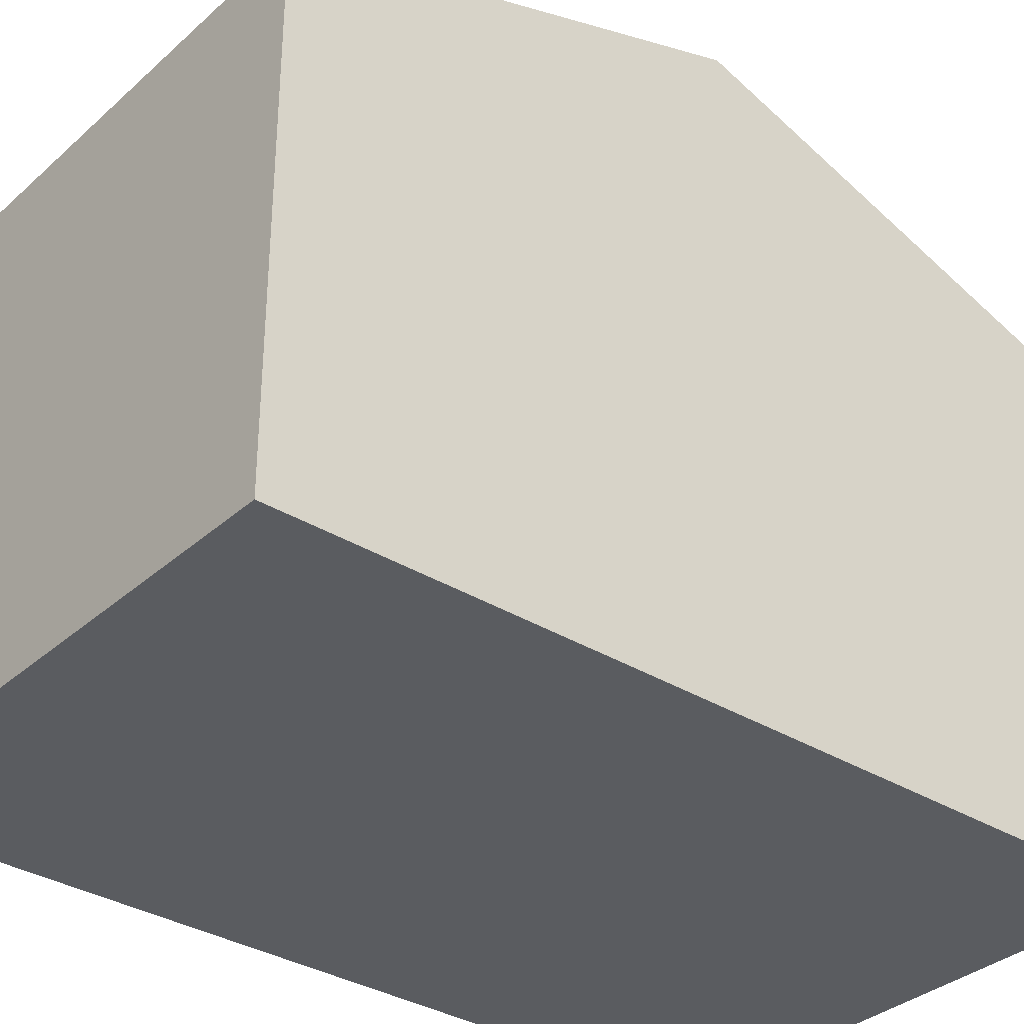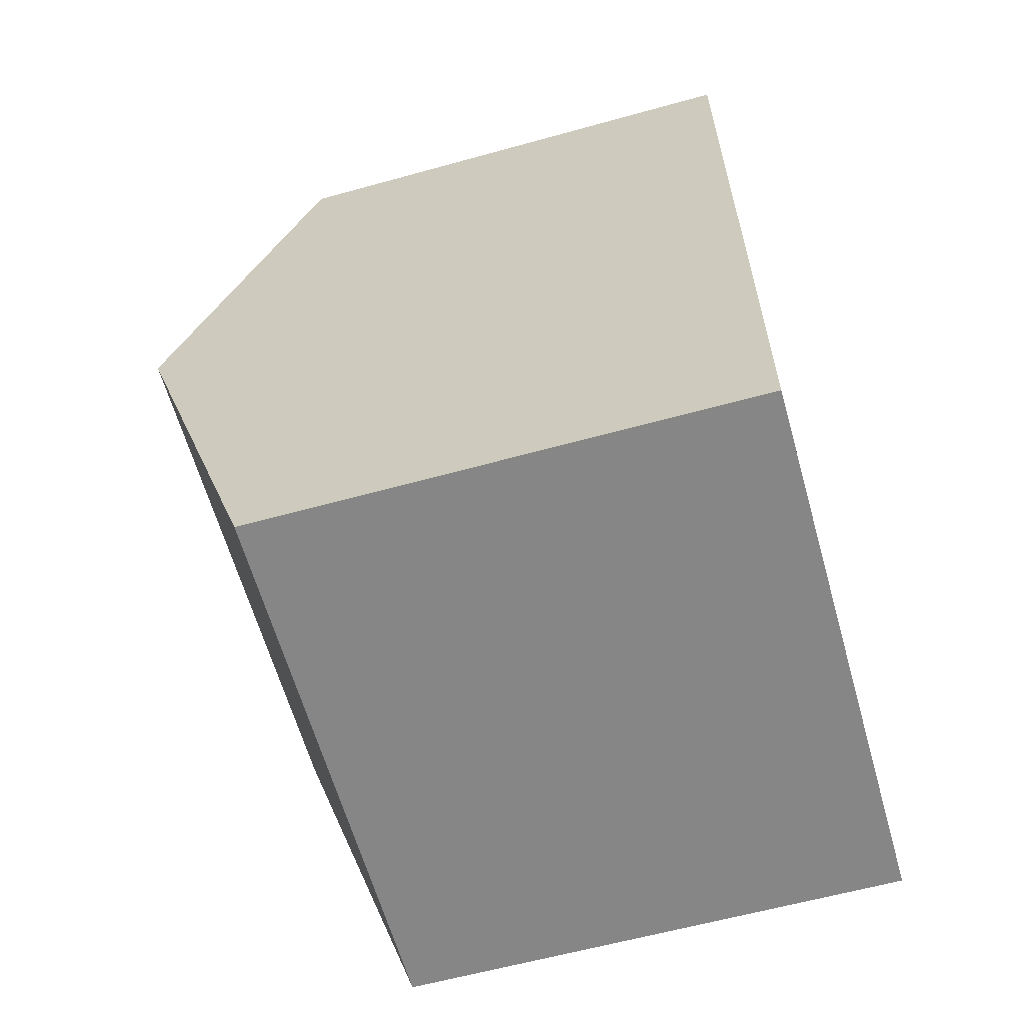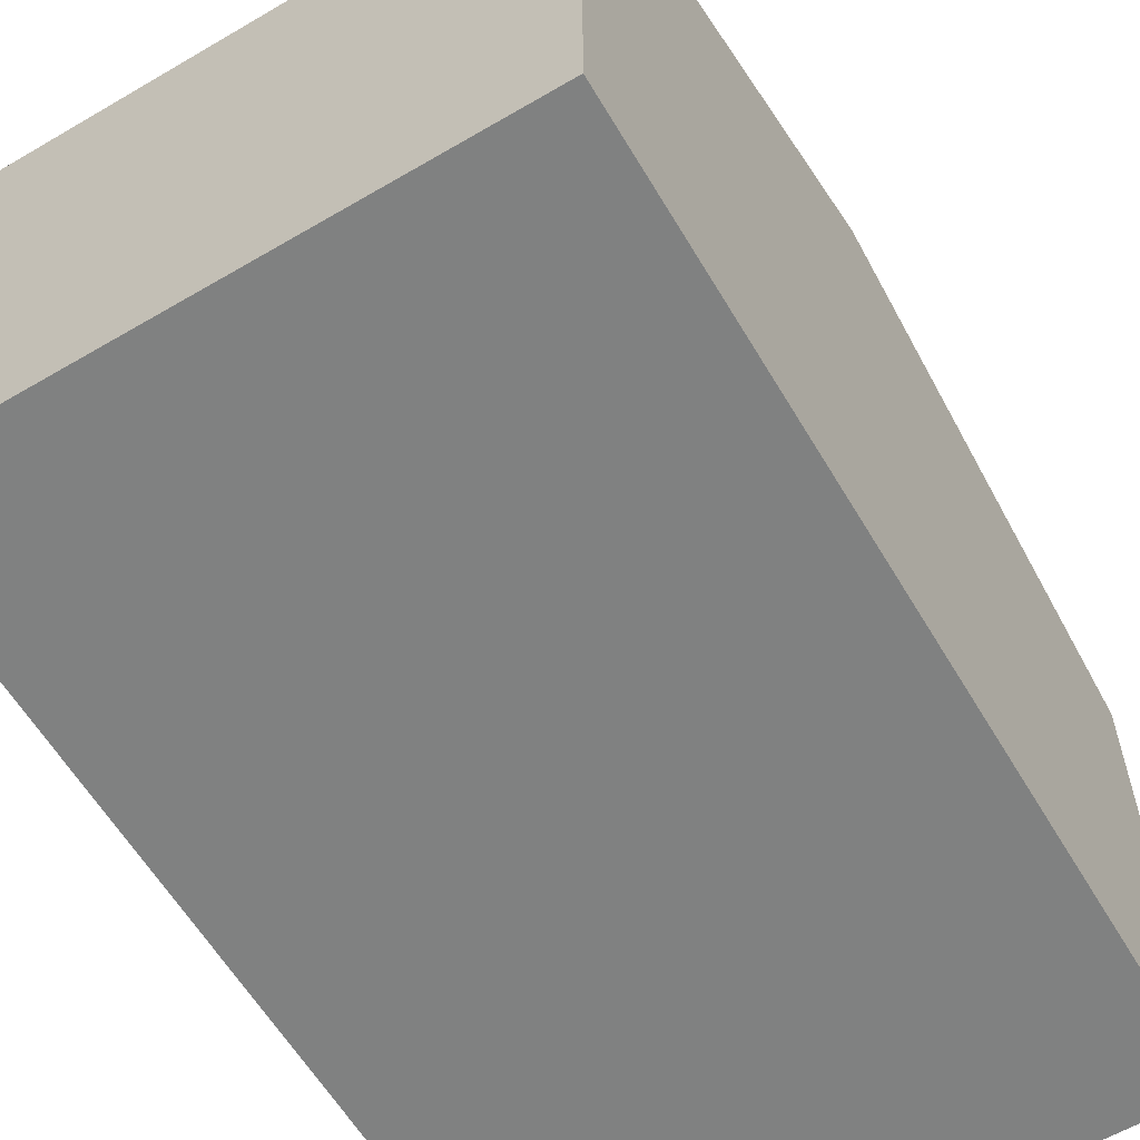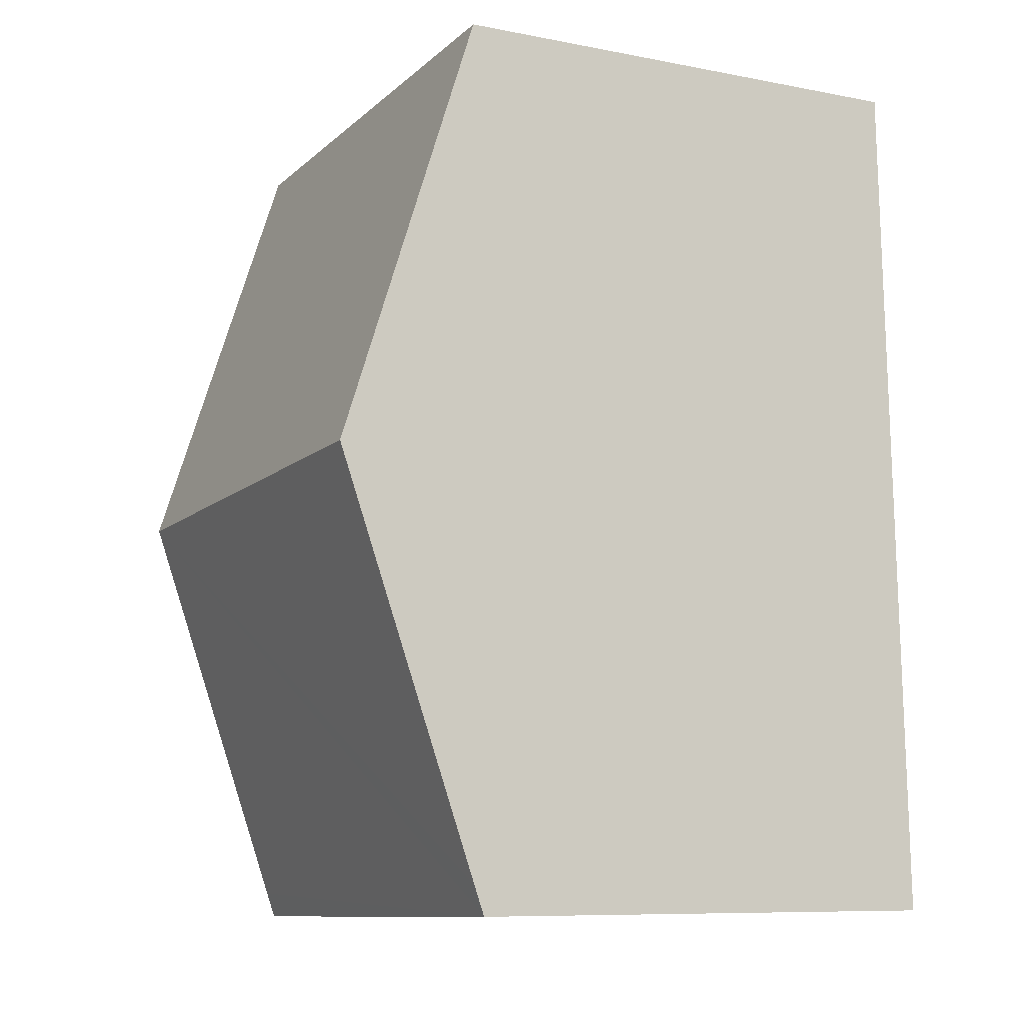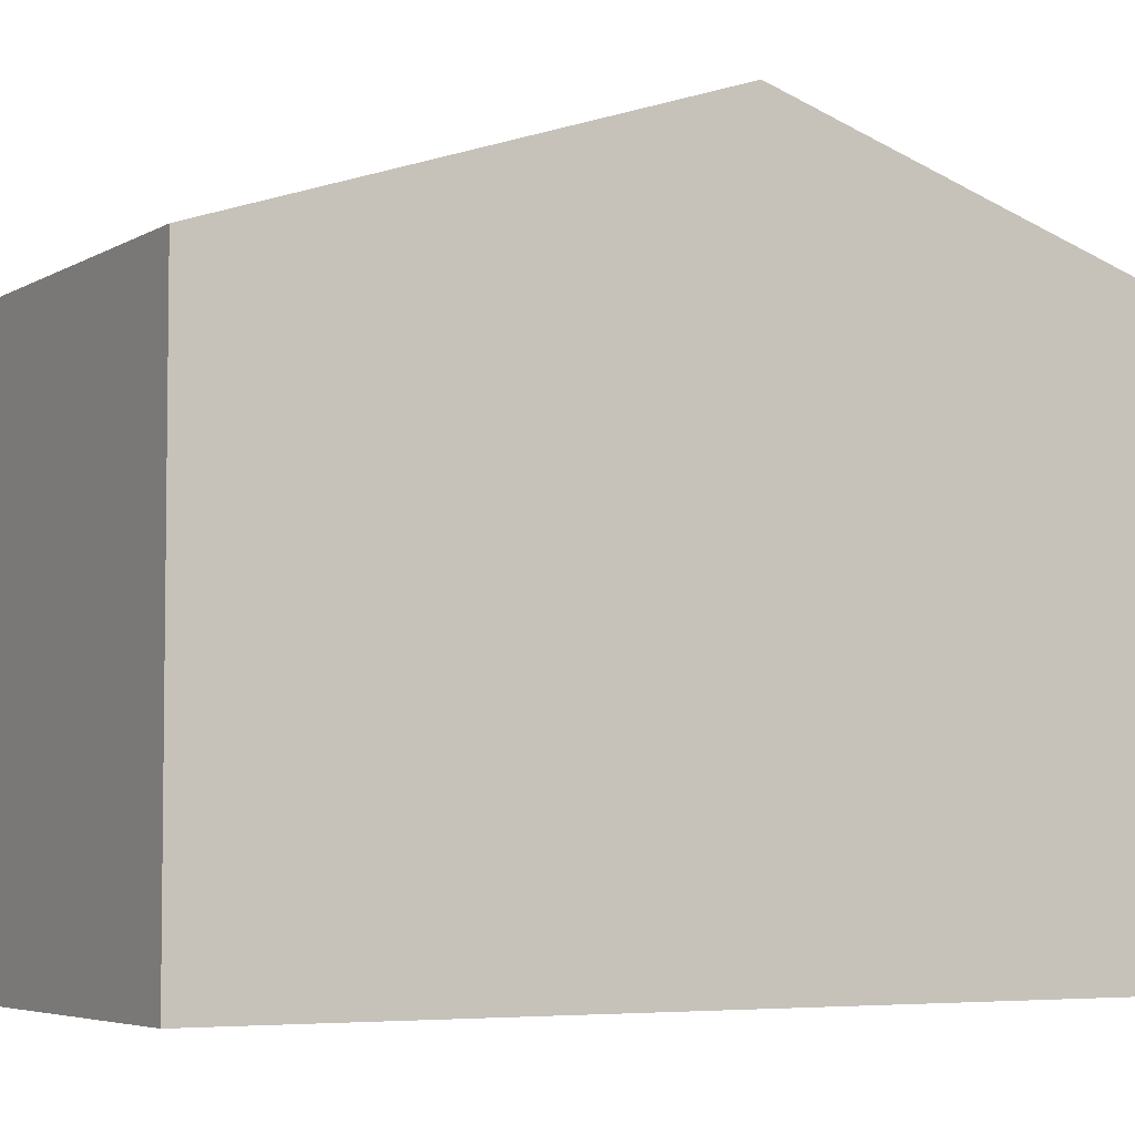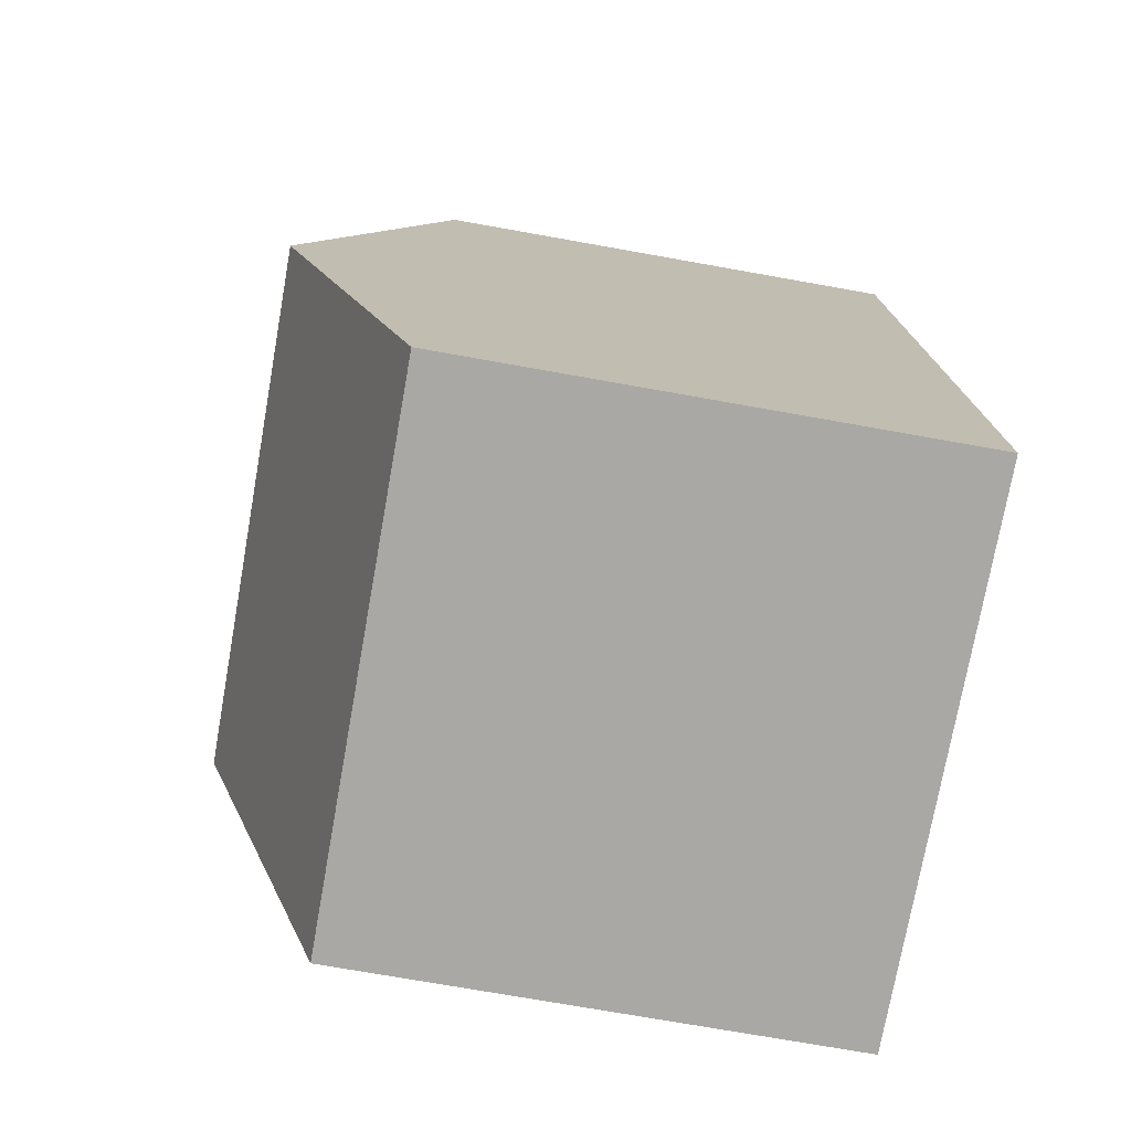
<metadata>
{"format":"obj","ext":"obj","renderer":"f3d","projection":"perspective","resolution":1024,"background":"white","views":[{"elev":-33.9,"azim":51.8,"up":"+Y"},{"elev":-60.9,"azim":-74.2,"up":"+Z"},{"elev":-60.3,"azim":-147.6,"up":"+Y"},{"elev":-9.0,"azim":-117.2,"up":"+Z"},{"elev":-4.9,"azim":-118.3,"up":"+Y"},{"elev":-73.4,"azim":-100.1,"up":"+Z"}]}
</metadata>
<code>
v  7.177 8.283 5.51
v  0.359 6.413 11.4
v  7.36 6.413 11.2
v  0.18 8.283 5.704
v  0 6.409 3.924e-16
v  7.006 6.527 0.164
v  6.995 6.415 -0.175
v  0.012 6.531 0.369
v  0 0 0
v  0.012 -2.259e-17 0.369
v  0.18 -3.493e-16 5.704
v  0.359 -6.979e-16 11.4
v  7.36 -6.86e-16 11.2
v  7.177 -3.374e-16 5.51
v  7.006 -1.004e-17 0.164
v  6.995 1.072e-17 -0.175
g defaultobject
f 1 2 3
f 2 1 4
f 5 6 7
f 6 5 1
f 1 5 8
f 1 8 4
f 9 8 5
f 8 9 4
f 4 9 2
f 2 9 10
f 2 10 11
f 2 11 12
f 12 3 2
f 3 12 13
f 13 1 3
f 1 13 14
f 1 14 6
f 6 14 15
f 6 15 7
f 7 15 16
f 16 5 7
f 5 16 9
f 11 13 12
f 13 11 10
f 13 10 14
f 14 10 9
f 14 9 16
f 14 16 15

</code>
